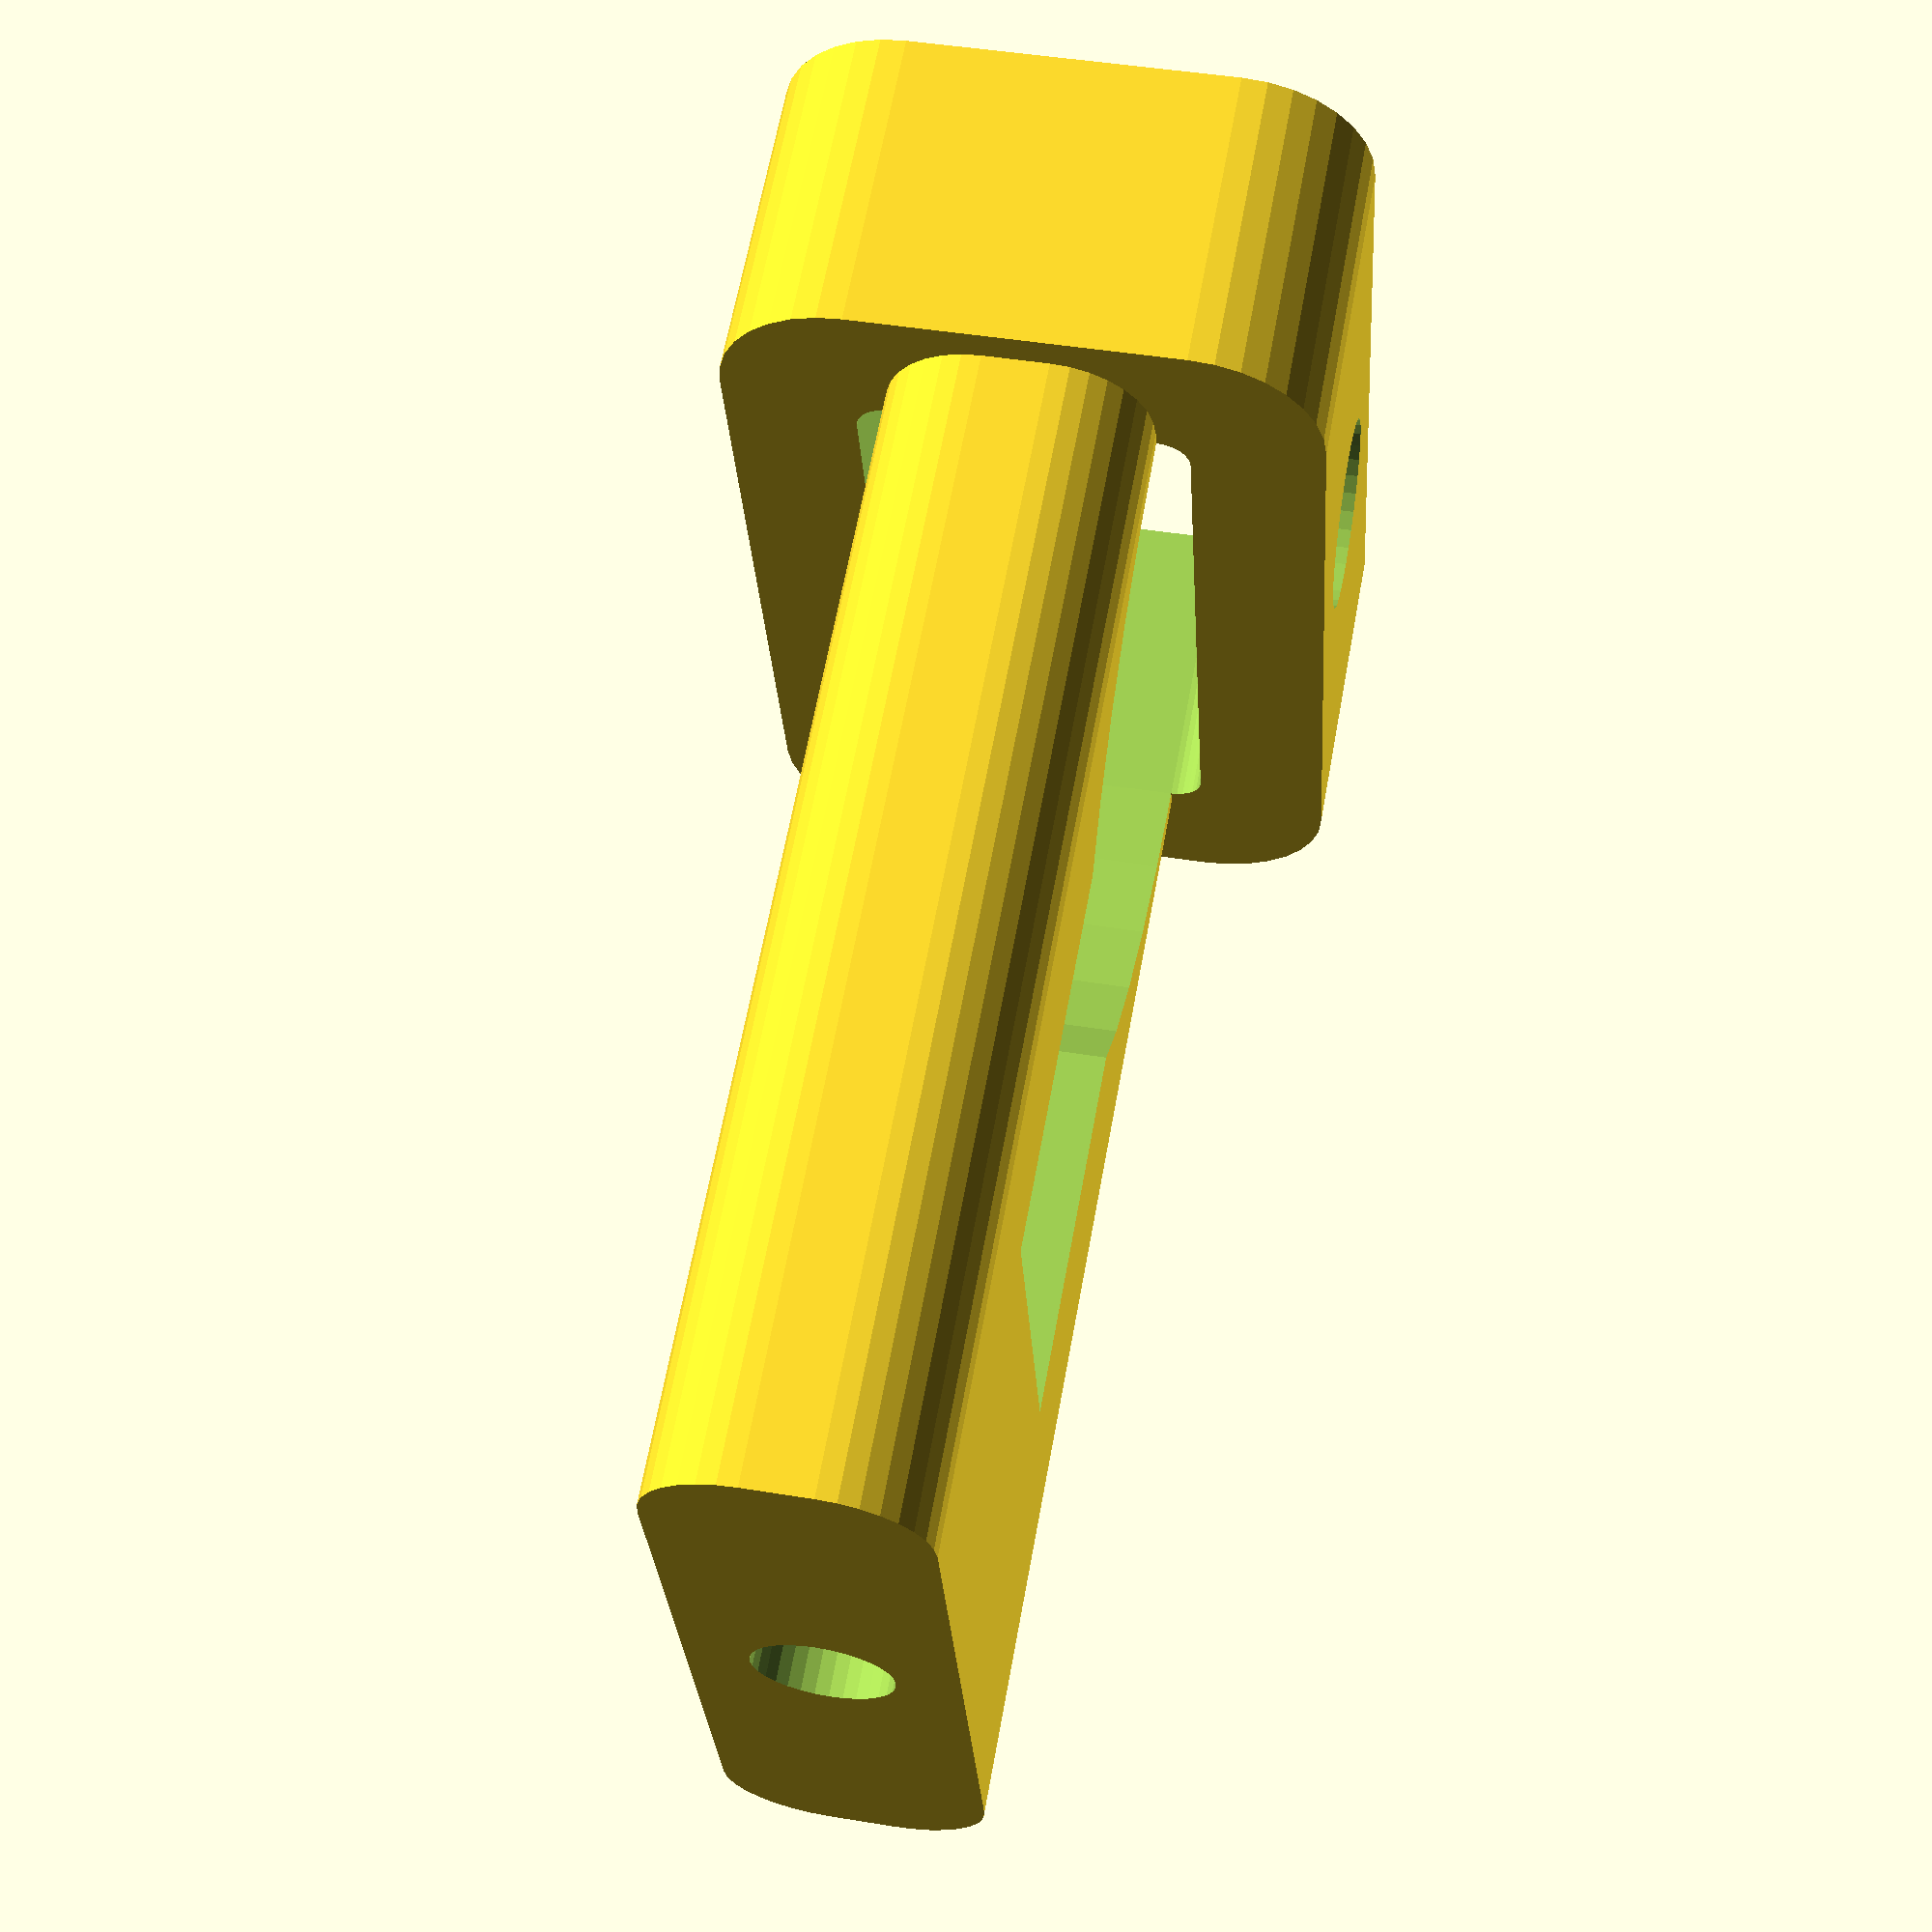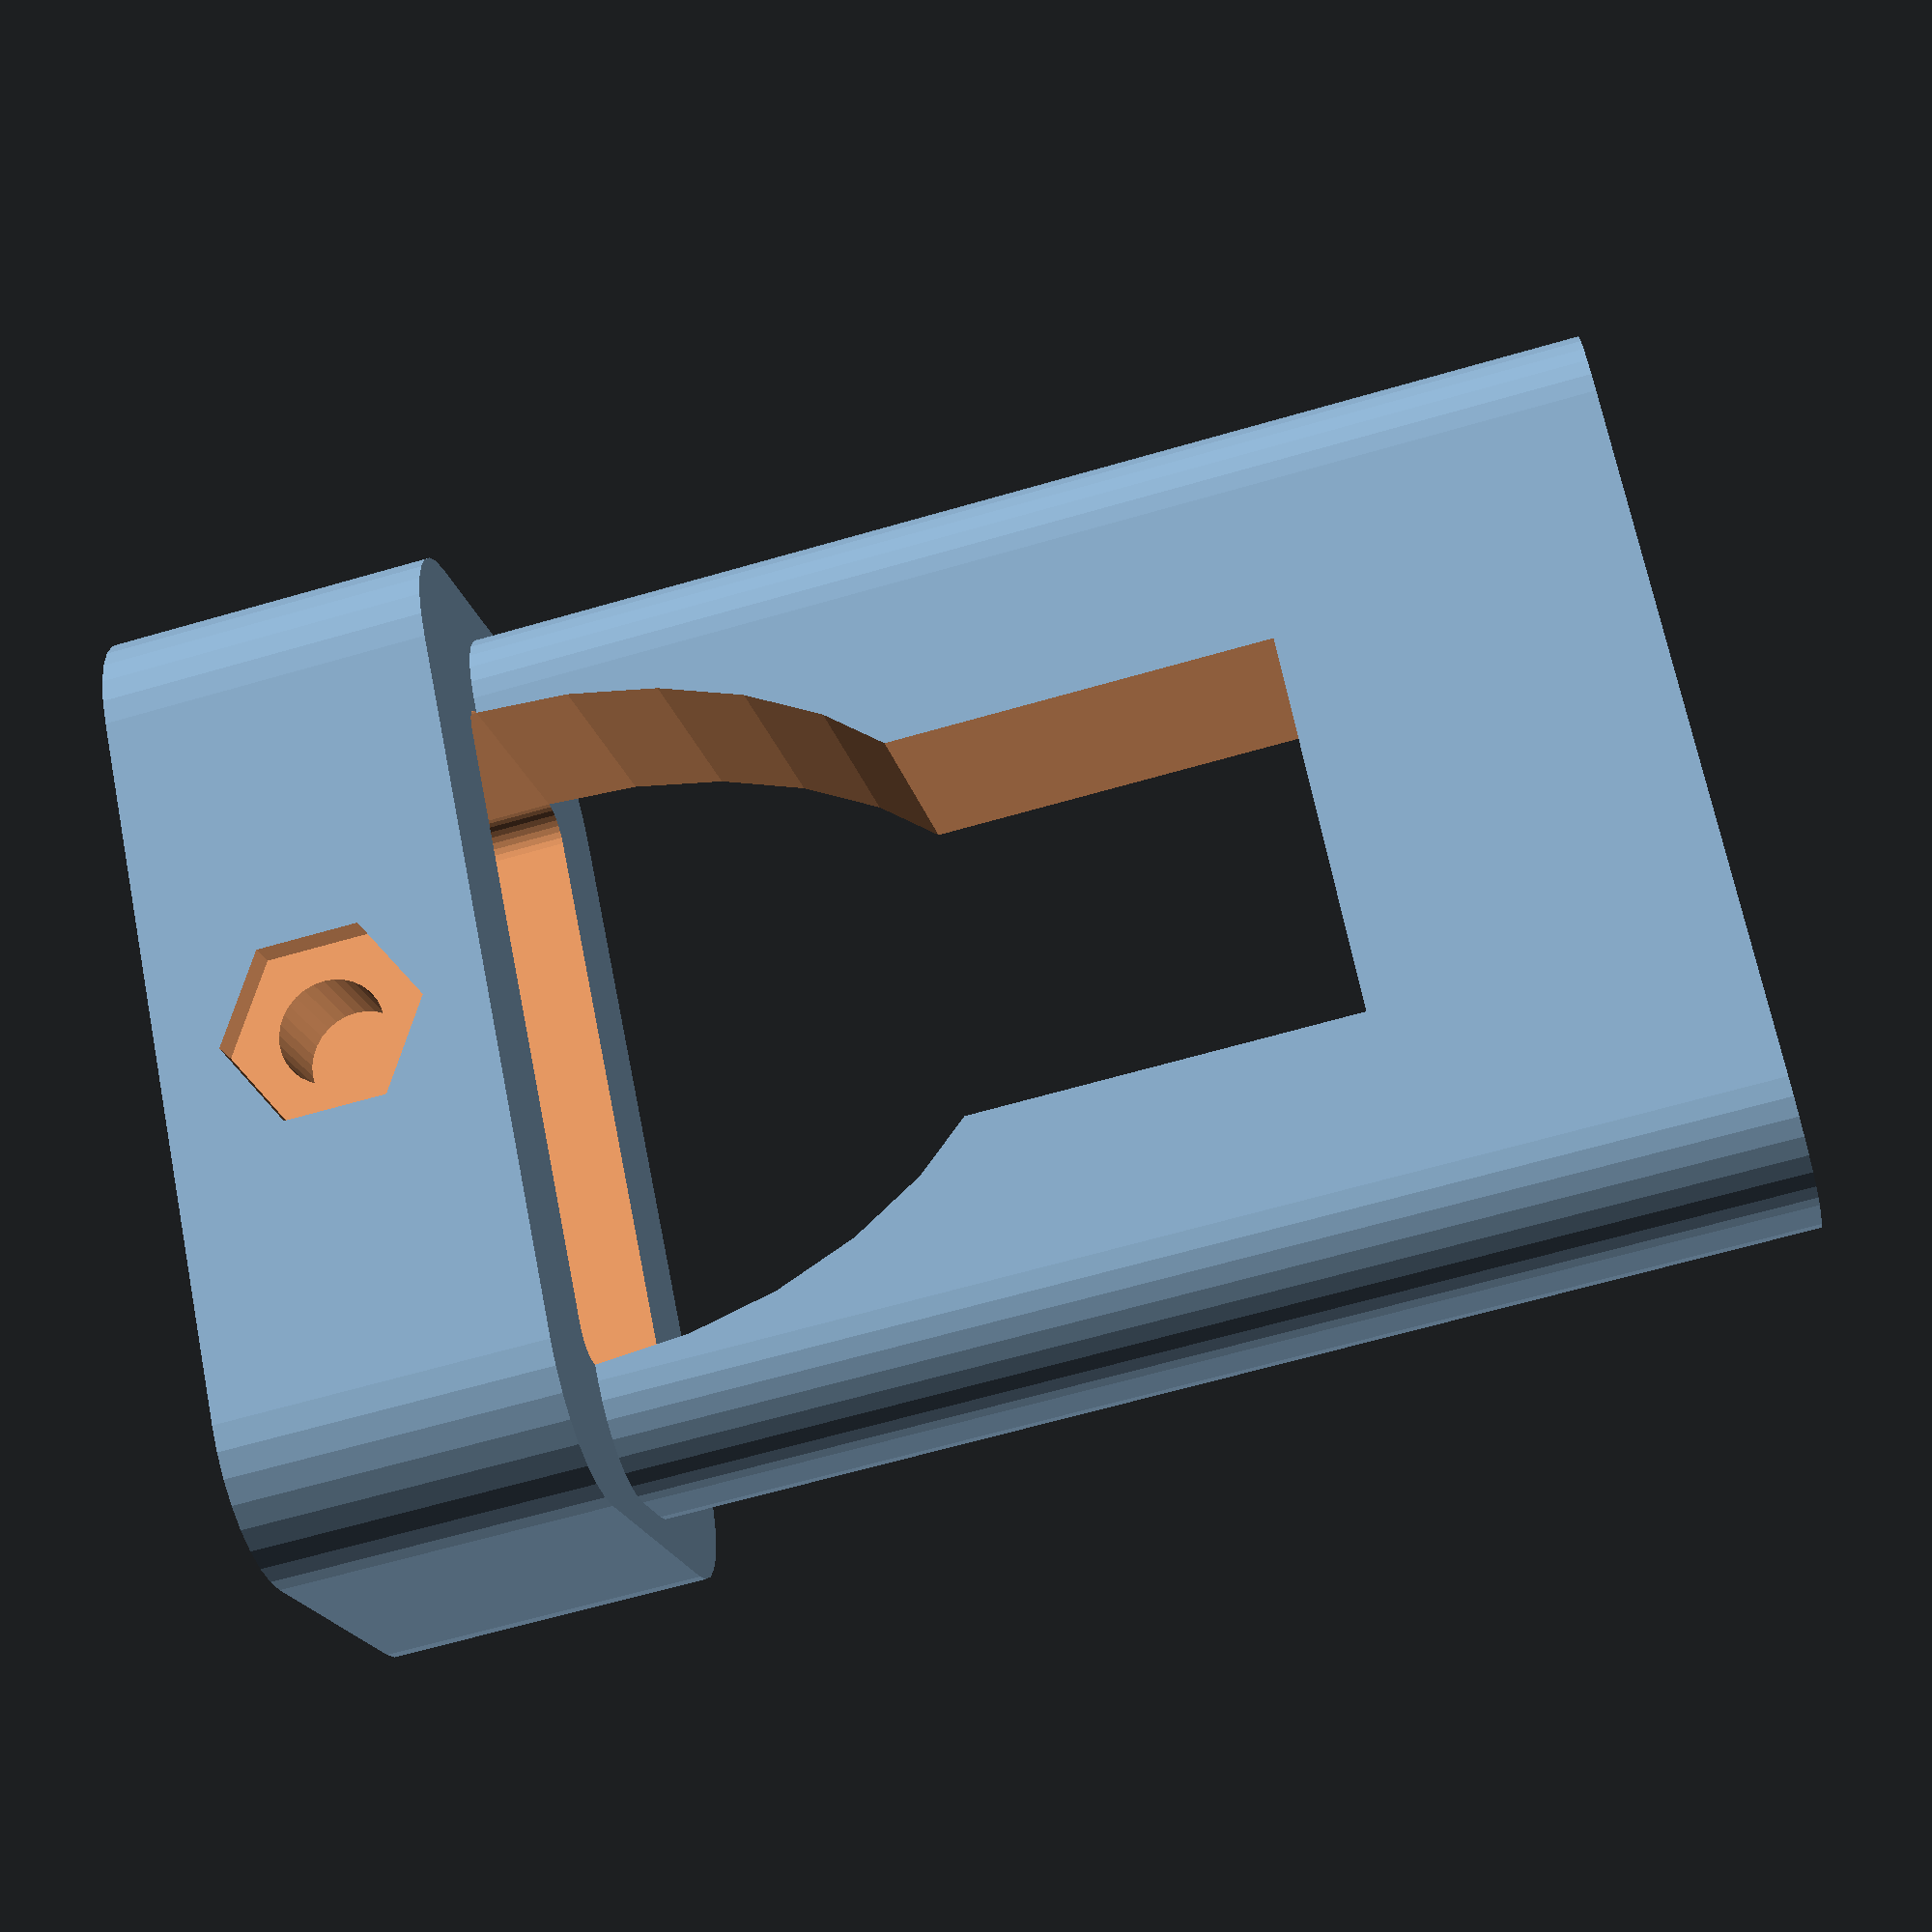
<openscad>
$fn=32;

translate([0,0,45]) rotate(a=90, v=[0,1,0]) {
    difference() {
        mainBody(45,8,28);
        mainSubtractions(45,8,28);
    }
}

module cubeWithXHorizontalFillets(length, width, height, radius, center) {
    diameter = radius * 2;
    translate([0, radius/2, radius/2]) {
        minkowski() {
            cube([length/2, width-radius, height-radius]);
            rotate(a=90,v=[0,1,0]) cylinder(r=radius/2,h=length/2);
        } 
    }
}

module mainBody(length, width, height) 
{
	offsetValue = length - 5;
	difference()
	{
		cubeWithXHorizontalFillets(length - 10, width, height, 6);
		translate([offsetValue - 5, 9, 14]) scale([1.4,1,1]) rotate(a=90,v=[1,0,0]) cylinder(h = 10, r = 10.5);
	}
	difference()
	{
		translate([length - 10, -5, -1]) cubeWithXHorizontalFillets(10,18,30,8);
		translate([offsetValue - 5.1, -1, 3.5]) cubeWithXHorizontalFillets(10.2,10,21,2);
	}
}

module mainSubtractions(length, width, height) {
    offsetValue = length - 5;
	translate([10, 1.4, 8]) cube([1.1, 5.2, 12]);
    translate([11, -0.1, 8]) cube([20, 8.2, 12]);
    translate([-0.1,4,14]) rotate(a=90,v=[0,1,0]) cylinder(h=10,r=2.1);
    translate([7,4,14]) rotate(a=90,v=[0,1,0]) cylinder($fn=6, h=3.1,r=3);
    
    // Pully Hole
    translate([offsetValue,13.1,14]) rotate(a=90, v=[1,0,0]) cylinder(h=18,r=1.6);
    translate([offsetValue,13.1,14]) rotate(a=90, v=[1,0,0]) cylinder(h=1.6,r=3);
    translate([offsetValue,-4,14]) rotate(a=90, v=[1,0,0]) cylinder($fn=6, h=1.5,r=3.1);
}
</openscad>
<views>
elev=296.5 azim=86.6 roll=10.3 proj=p view=wireframe
elev=65.4 azim=44.6 roll=286.2 proj=p view=wireframe
</views>
